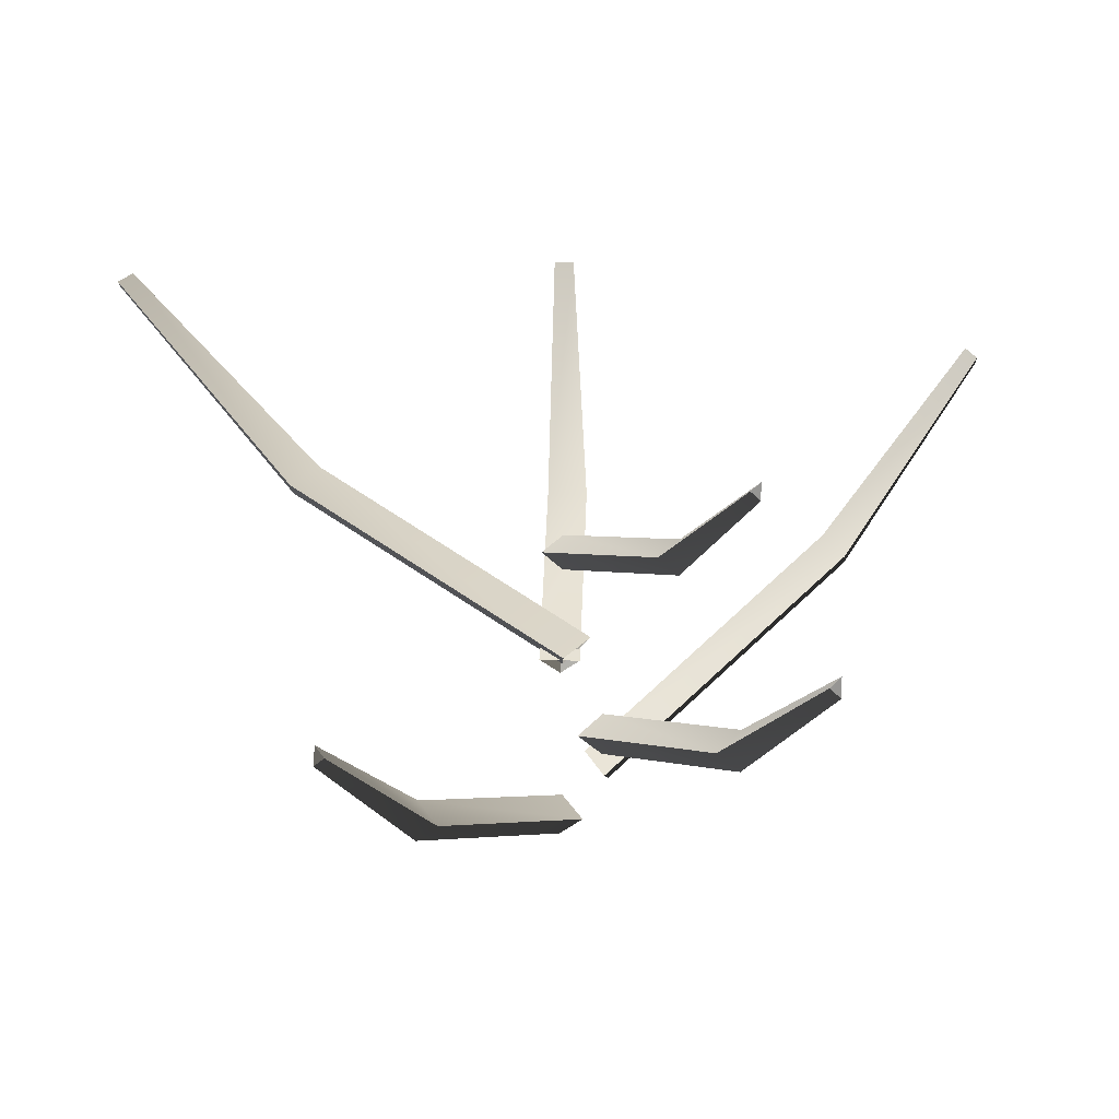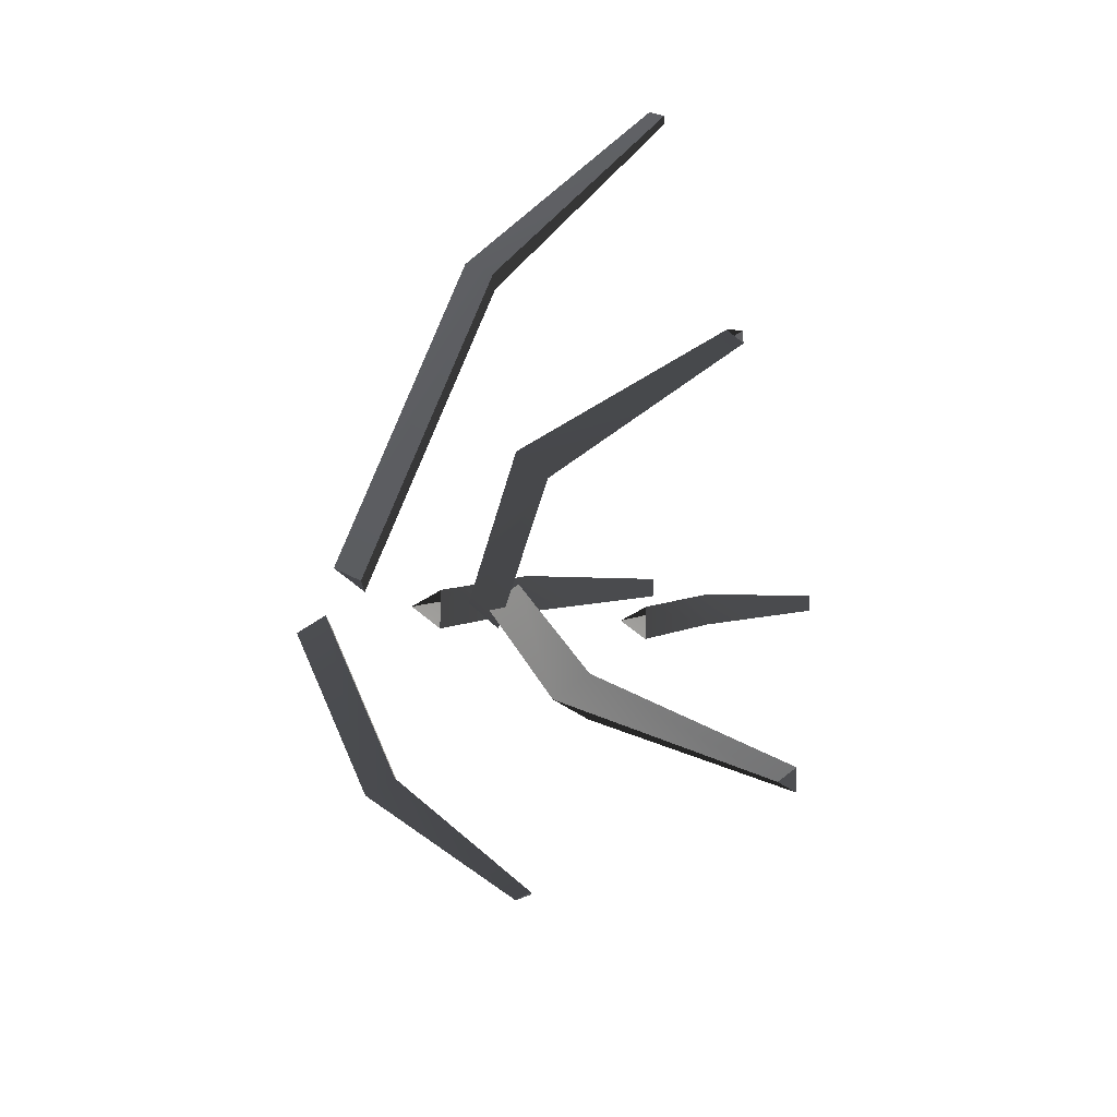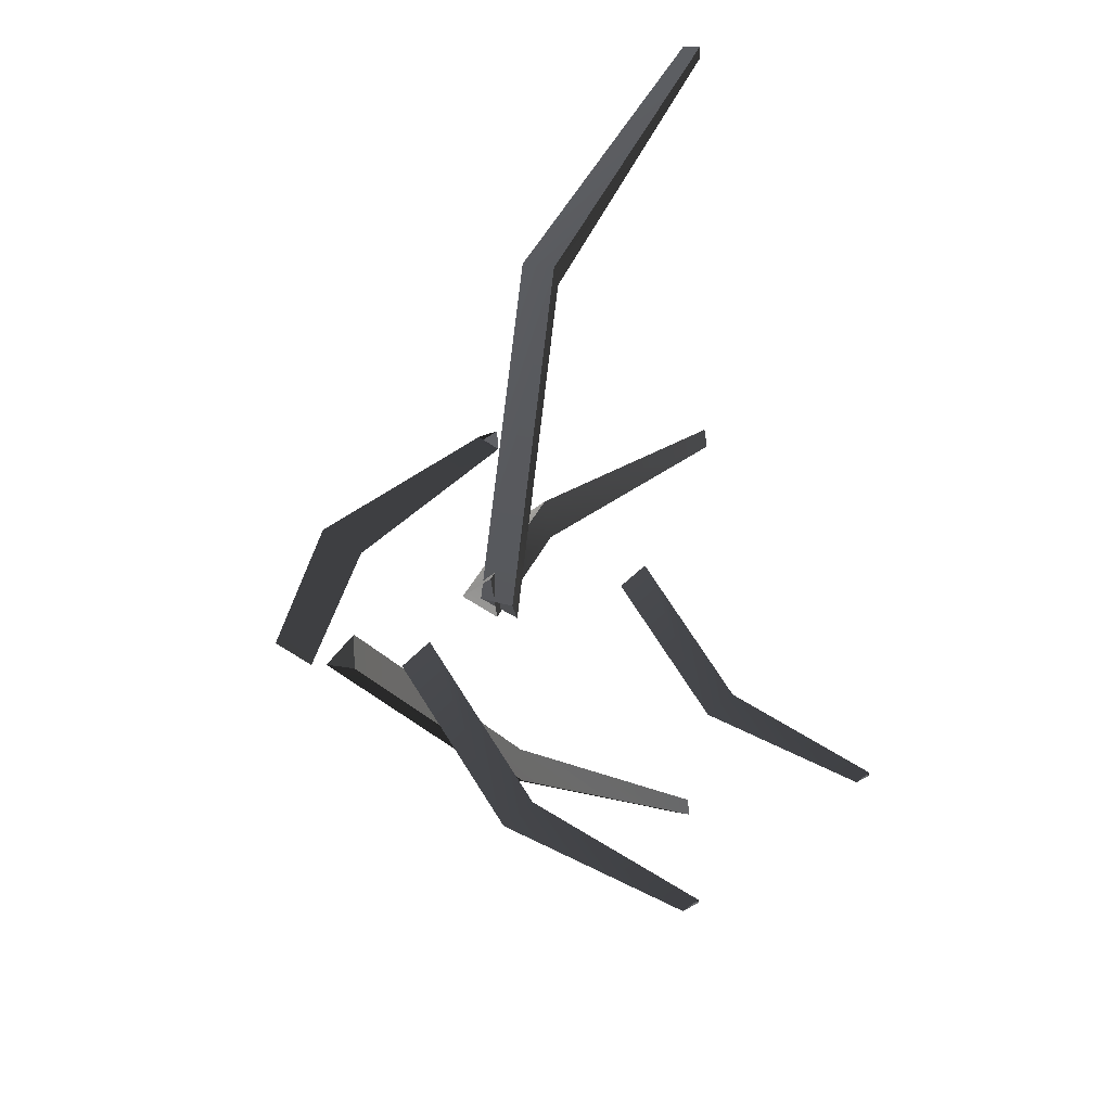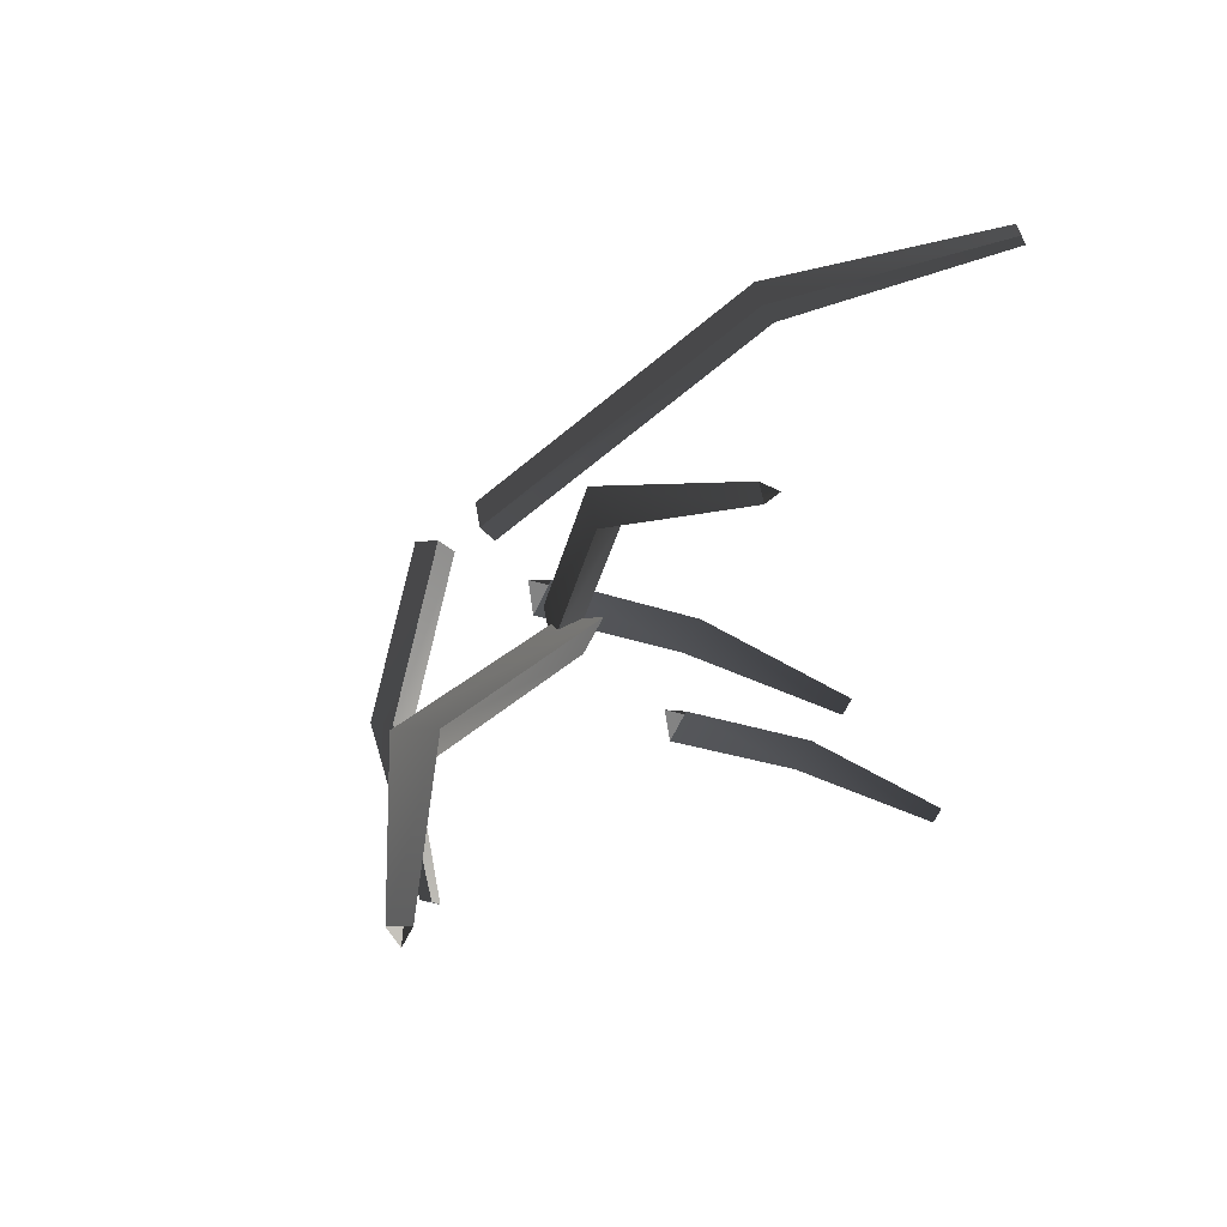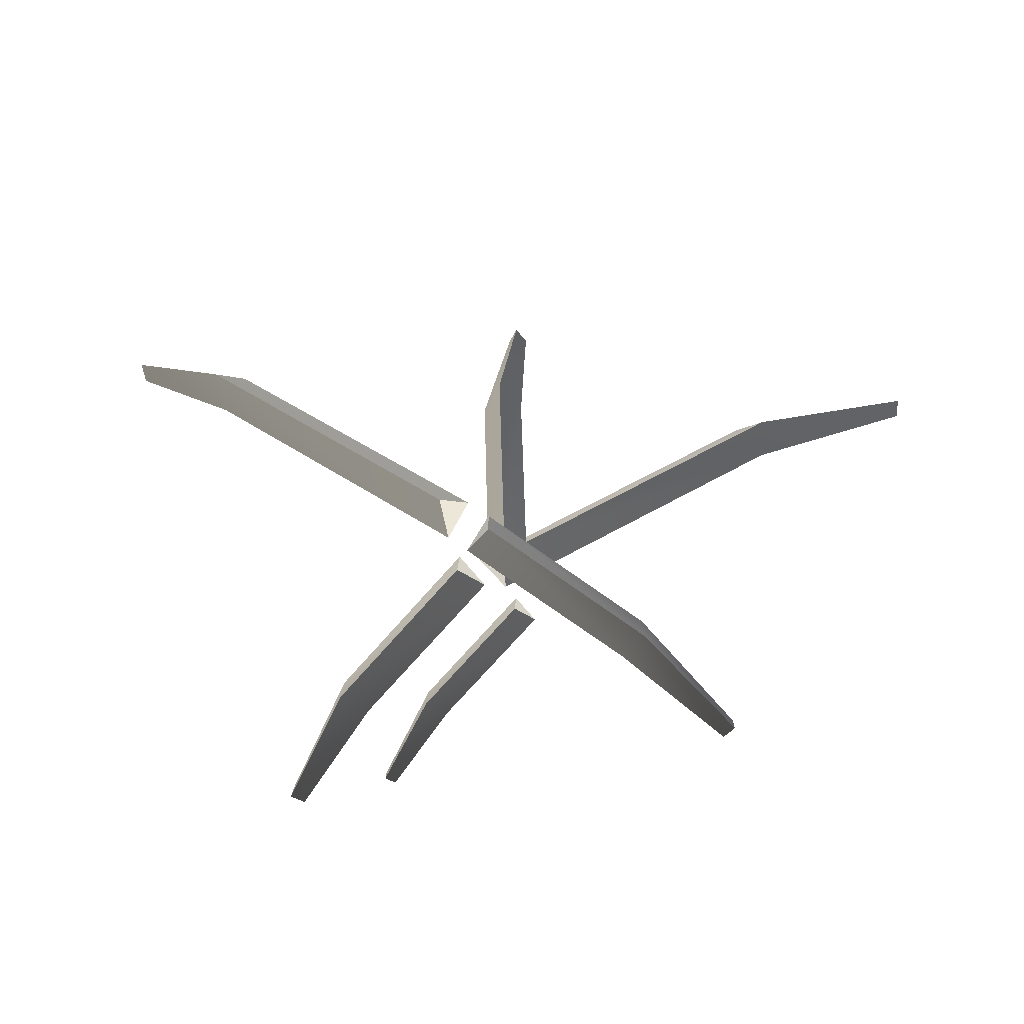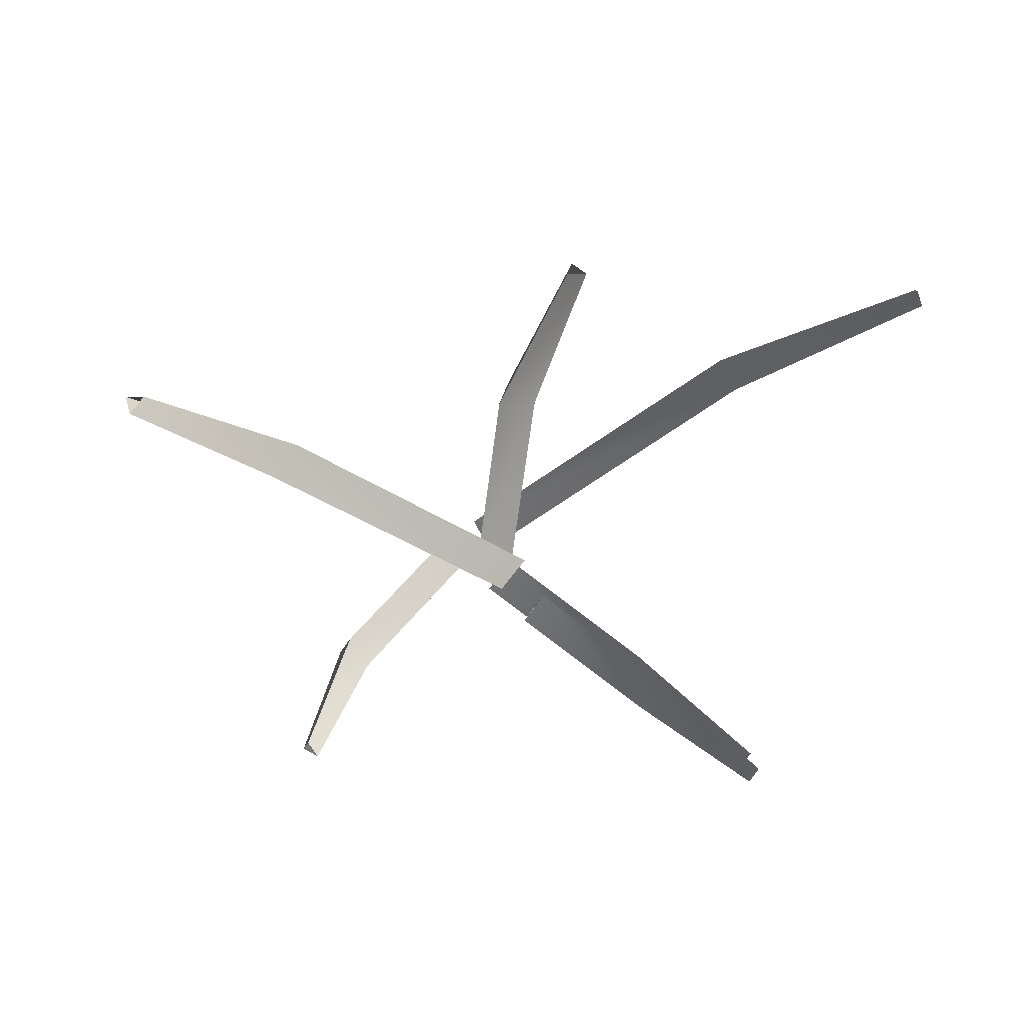
<metadata>
{"format":"obj","ext":"obj","renderer":"f3d","projection":"perspective","resolution":1024,"background":"white","views":[{"elev":40.4,"azim":179.5,"up":"+Y"},{"elev":45.1,"azim":92.6,"up":"+Z"},{"elev":-66.3,"azim":98.4,"up":"+Z"},{"elev":51.4,"azim":133.9,"up":"+Z"},{"elev":-21.0,"azim":4.9,"up":"+Z"},{"elev":15.5,"azim":160.2,"up":"+Z"}]}
</metadata>
<code>
g Object37
v 1.762 105.8 -13.4
v -18.84 123.7 -26.26
v -18.68 118.7 -30.3
v 1.596 110.8 -9.368
v 1.596 110.8 -9.368
v -14.75 123.7 -31.22
v -18.84 123.7 -26.26
v 5.69 110.8 -14.32
v 5.69 110.8 -14.32
v -18.68 118.7 -30.3
v -14.75 123.7 -31.22
v 1.762 105.8 -13.4
v -31.07 146.2 -38.48
v -30.98 143.8 -40.47
v -29.05 146.2 -40.92
v -31.07 146.2 -38.48
v -30.98 143.8 -40.47
v -29.05 146.2 -40.92
v 8.527 87.36 -13.55
v 27.66 105.3 -28.51
v 31.4 100.3 -26.98
v 4.797 92.37 -15.09
v 4.797 92.37 -15.09
v 30.92 105.3 -22.97
v 27.66 105.3 -28.51
v 8.051 92.37 -9.544
v 8.051 92.37 -9.544
v 31.4 100.3 -26.98
v 30.92 105.3 -22.97
v 8.527 87.36 -13.55
v 43.33 127.8 -35.82
v 45.16 125.4 -35.06
v 44.93 127.8 -33.09
v 43.33 127.8 -35.82
v 45.16 125.4 -35.06
v 44.93 127.8 -33.09
v 8.37 116 -5.185
v 10.12 129 24.69
v 6.784 124 26.95
v 11.71 121 -7.448
v 11.71 121 -7.448
v 3.707 129 24.34
v 10.12 129 24.69
v 5.293 121 -7.794
v 5.293 121 -7.794
v 6.784 124 26.95
v 3.707 129 24.34
v 8.37 116 -5.185
v 8.793 157.3 51.25
v 7.147 154.8 52.37
v 5.631 157.3 51.08
v 8.793 157.3 51.25
v 7.147 154.8 52.37
v 5.631 157.3 51.08
v 8.033 140.7 -8.498
v -8.827 155.3 -19.02
v -8.691 151.3 -22.32
v 7.896 144.8 -5.2
v 7.896 144.8 -5.2
v -5.478 155.3 -23.08
v -8.827 155.3 -19.02
v 11.25 144.8 -9.252
v 11.25 144.8 -9.252
v -8.691 151.3 -22.32
v -5.478 155.3 -23.08
v 8.033 140.7 -8.498
v -18.83 173.8 -29.02
v -18.76 171.8 -30.65
v -17.18 173.8 -31.02
v -18.83 173.8 -29.02
v -18.76 171.8 -30.65
v -17.18 173.8 -31.02
v 0.359 93.03 -6.338
v -36.75 117.7 26.89
v -40.69 112.7 25.59
v 4.293 98.04 -5.037
v 4.293 98.04 -5.037
v -39.83 117.7 21.13
v -36.75 117.7 26.89
v 1.22 98.04 -10.8
v 1.22 98.04 -10.8
v -40.69 112.7 25.59
v -39.83 117.7 21.13
v 0.359 93.03 -6.338
v -60.29 145.2 42.82
v -62.23 142.8 42.18
v -61.8 145.2 39.98
v -60.29 145.2 42.82
v -62.23 142.8 42.18
v -61.8 145.2 39.98
v 8.036 118.8 -6.121
v 51.95 136.8 17.39
v 52.08 131.8 21.53
v 7.912 123.8 -10.26
v 7.912 123.8 -10.26
v 47.59 136.8 22.25
v 51.95 136.8 17.39
v 3.552 123.8 -5.405
v 3.552 123.8 -5.405
v 52.08 131.8 21.53
v 47.59 136.8 22.25
v 8.036 118.8 -6.121
v 78.95 164 35.75
v 79.01 161.6 37.79
v 76.8 164 38.14
v 78.95 164 35.75
v 79.01 161.6 37.79
v 76.8 164 38.14
f 3 1 2
f 2 1 4
f 7 5 6
f 6 5 8
f 11 9 10
f 10 9 12
f 14 3 13
f 13 3 2
f 16 7 15
f 15 7 6
f 18 11 17
f 17 11 10
f 21 19 20
f 20 19 22
f 25 23 24
f 24 23 26
f 29 27 28
f 28 27 30
f 32 21 31
f 31 21 20
f 34 25 33
f 33 25 24
f 36 29 35
f 35 29 28
f 39 37 38
f 38 37 40
f 43 41 42
f 42 41 44
f 47 45 46
f 46 45 48
f 50 39 49
f 49 39 38
f 52 43 51
f 51 43 42
f 54 47 53
f 53 47 46
f 57 55 56
f 56 55 58
f 61 59 60
f 60 59 62
f 65 63 64
f 64 63 66
f 68 57 67
f 67 57 56
f 70 61 69
f 69 61 60
f 72 65 71
f 71 65 64
f 75 73 74
f 74 73 76
f 79 77 78
f 78 77 80
f 83 81 82
f 82 81 84
f 86 75 85
f 85 75 74
f 88 79 87
f 87 79 78
f 90 83 89
f 89 83 82
f 93 91 92
f 92 91 94
f 97 95 96
f 96 95 98
f 101 99 100
f 100 99 102
f 104 93 103
f 103 93 92
f 106 97 105
f 105 97 96
f 108 101 107
f 107 101 100

</code>
